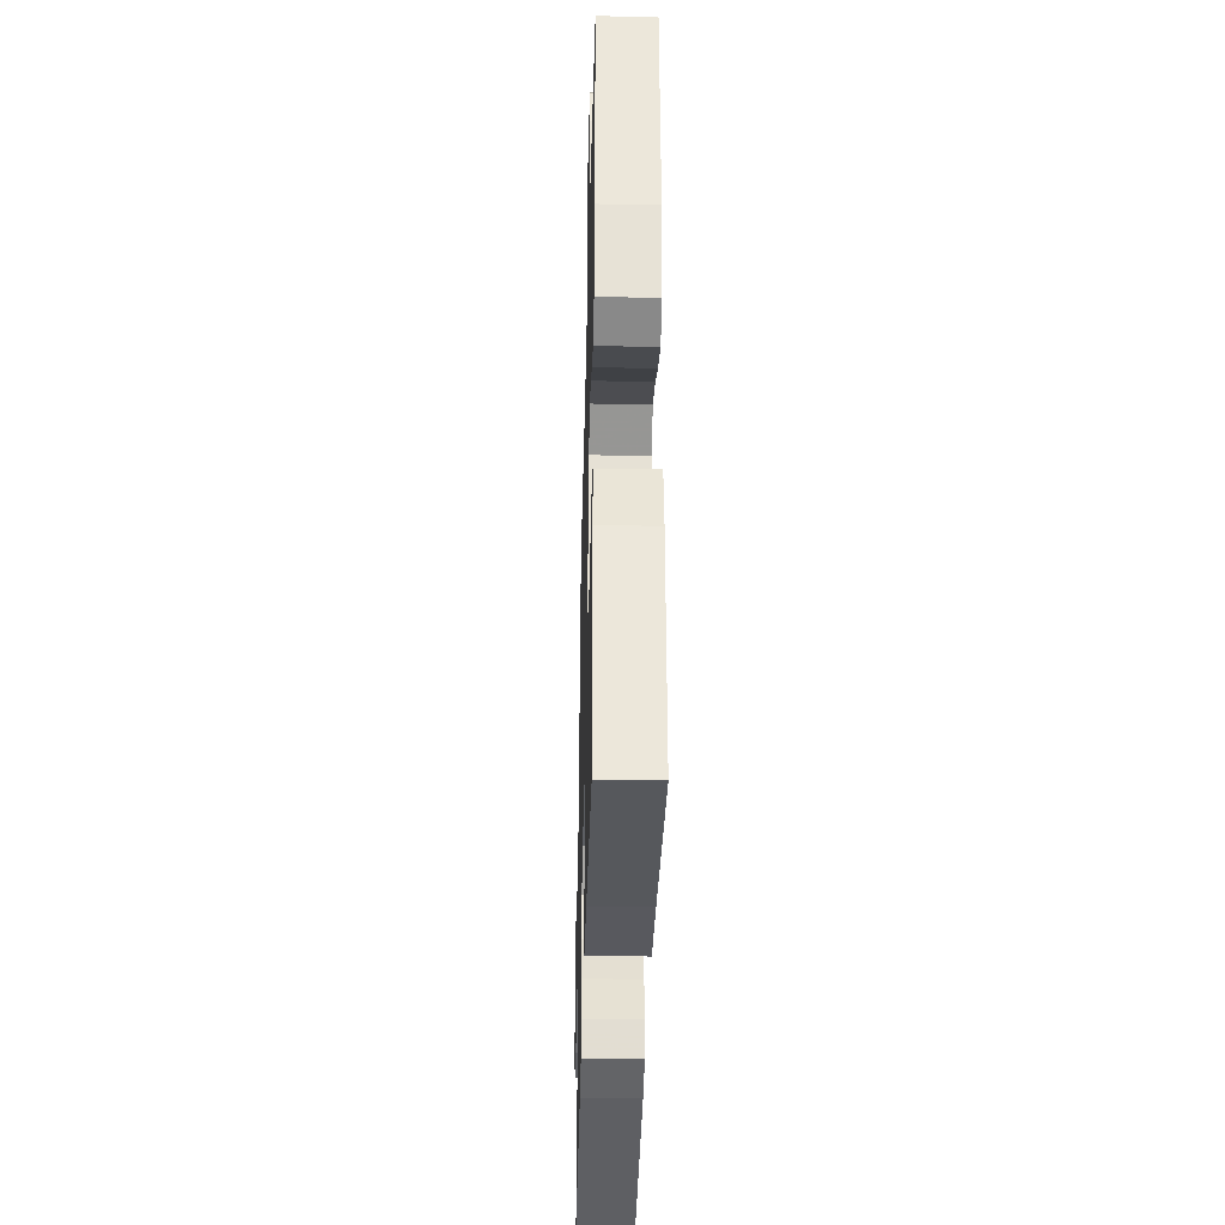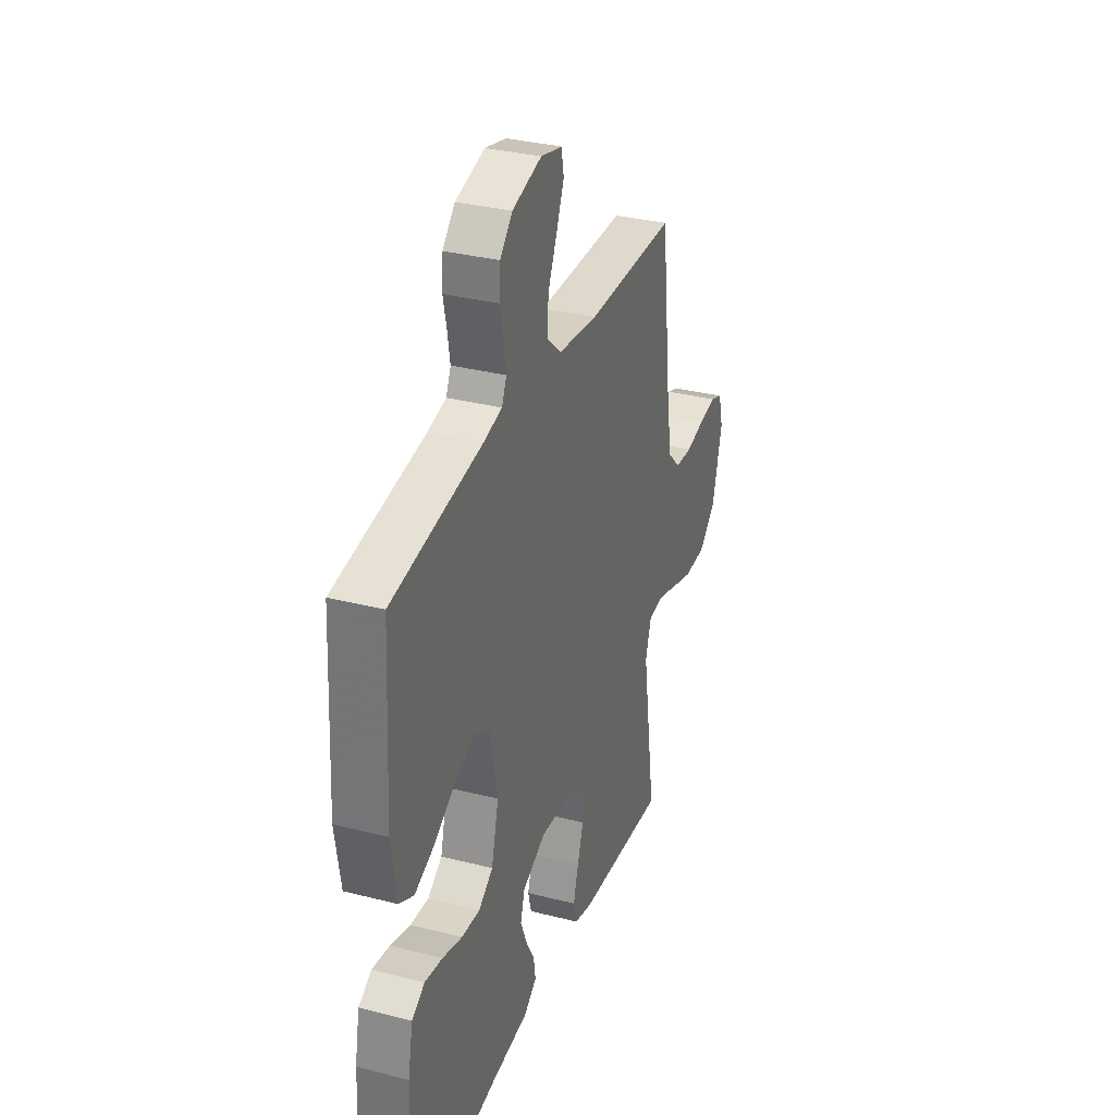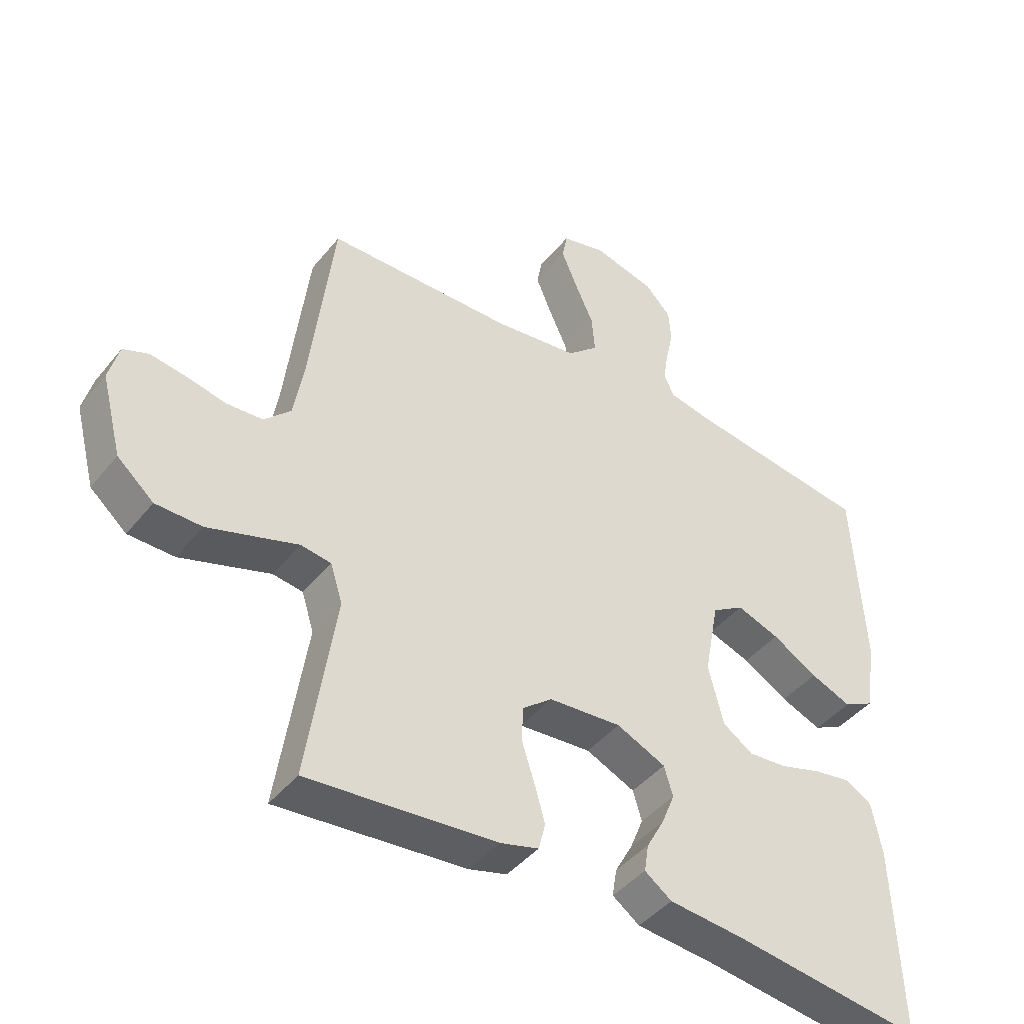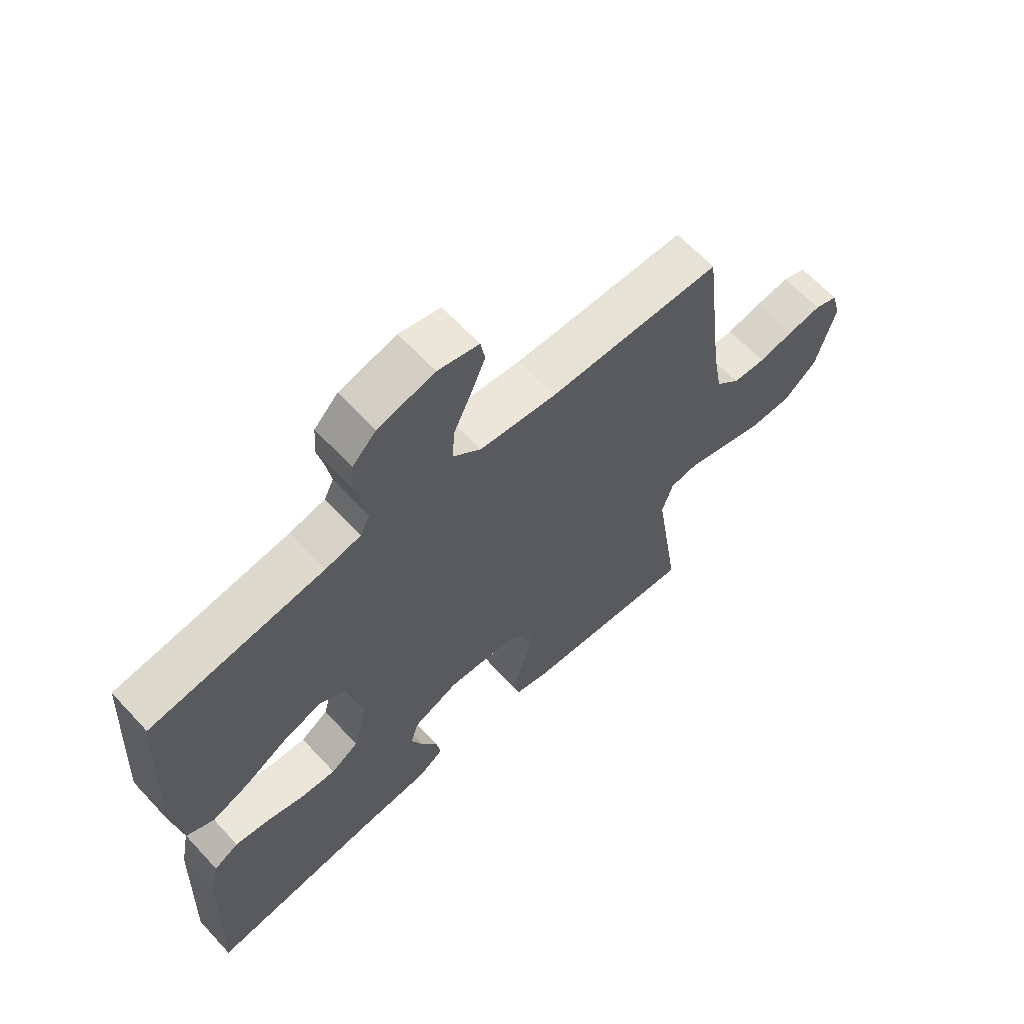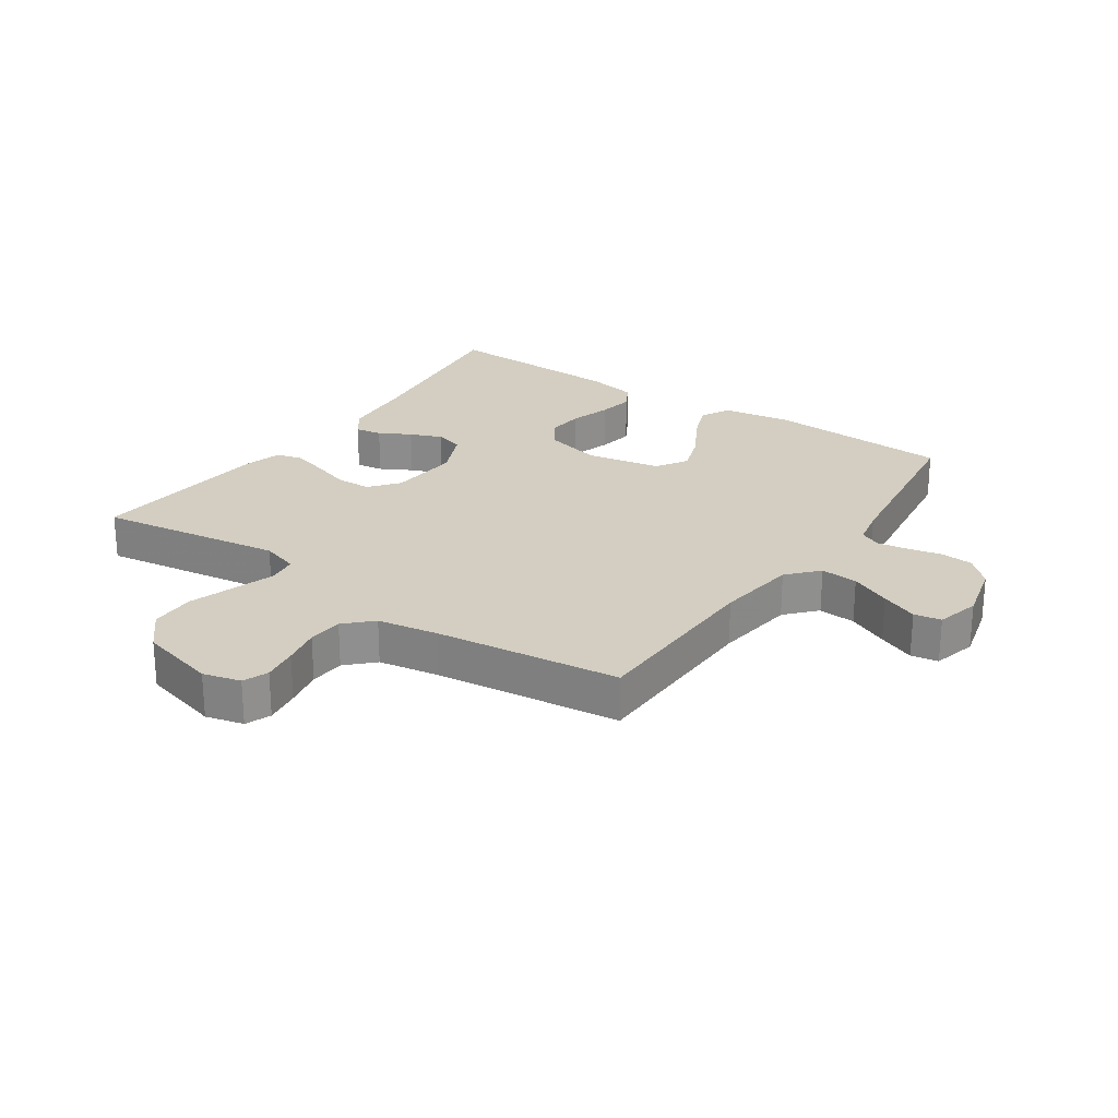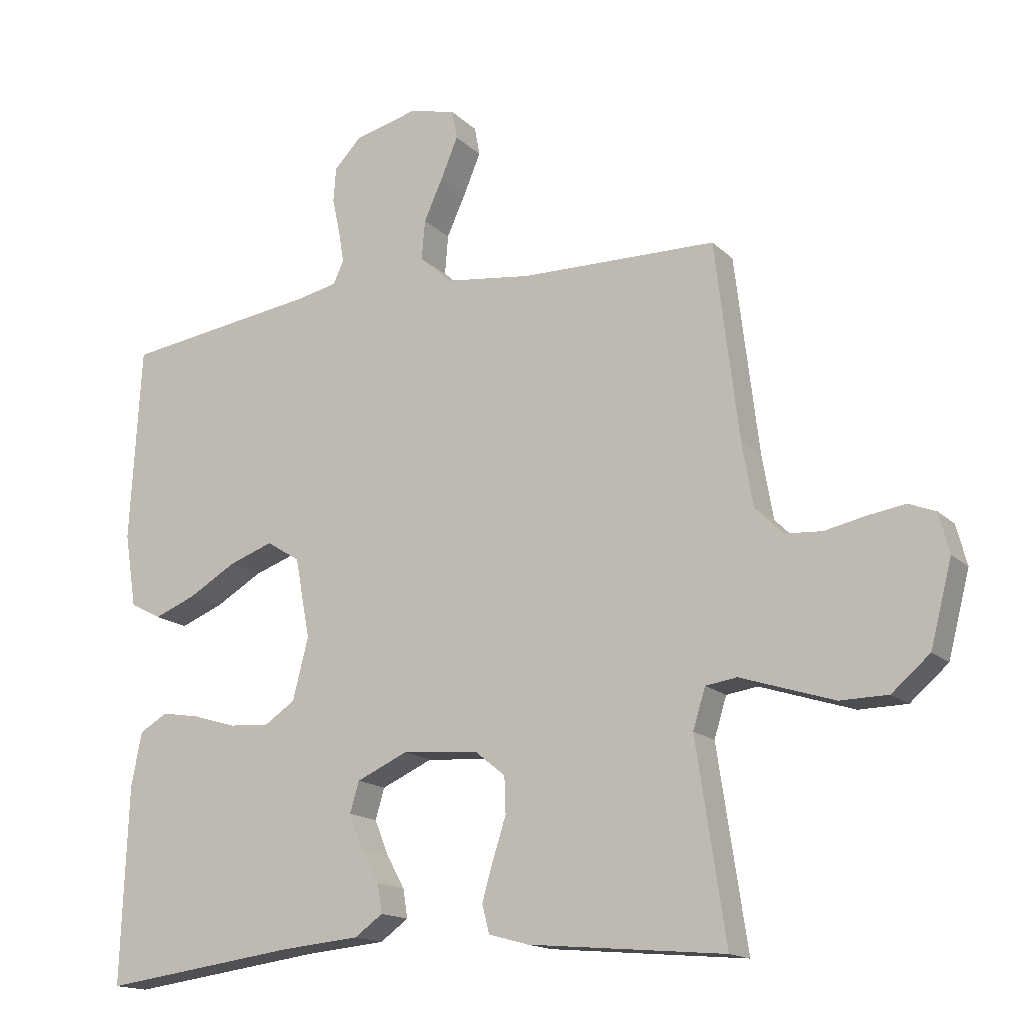
<metadata>
{"format":"obj","ext":"obj","renderer":"f3d","projection":"perspective","resolution":1024,"background":"white","views":[{"elev":-35.6,"azim":88.6,"up":"+Z"},{"elev":33.0,"azim":109.4,"up":"+Z"},{"elev":-43.5,"azim":-35.8,"up":"+Z"},{"elev":64.1,"azim":137.2,"up":"+Z"},{"elev":24.9,"azim":-55.5,"up":"+Y"},{"elev":-15.7,"azim":-151.2,"up":"+Z"}]}
</metadata>
<code>
v -0.5 0.07 -0.5
v -0.455 0.07 -0.2
v -0.474 0.07 -0.139
v -0.522 0.07 -0.132
v -0.59 0.07 -0.154
v -0.665 0.07 -0.178
v -0.738 0.07 -0.177
v -0.796 0.07 -0.127
v -0.829 0.07 0
v -0.813 0.07 0.061
v -0.772 0.07 0.077
v -0.714 0.07 0.068
v -0.652 0.07 0.055
v -0.595 0.07 0.059
v -0.553 0.07 0.101
v -0.536 0.07 0.2
v -0.5 0.07 0.5
v -0.2 0.07 0.505
v -0.068 0.07 0.522
v -0.019 0.07 0.566
v -0.024 0.07 0.627
v -0.054 0.07 0.693
v -0.079 0.07 0.753
v -0.071 0.07 0.797
v 0 0.07 0.815
v 0.098 0.07 0.79
v 0.139 0.07 0.747
v 0.143 0.07 0.694
v 0.131 0.07 0.639
v 0.123 0.07 0.59
v 0.139 0.07 0.555
v 0.2 0.07 0.542
v 0.5 0.07 0.5
v 0.517 0.07 0.2
v 0.499 0.07 0.087
v 0.451 0.07 0.062
v 0.386 0.07 0.088
v 0.314 0.07 0.13
v 0.246 0.07 0.154
v 0.195 0.07 0.122
v 0.172 0.07 0
v 0.196 0.07 -0.095
v 0.244 0.07 -0.127
v 0.305 0.07 -0.122
v 0.371 0.07 -0.102
v 0.43 0.07 -0.092
v 0.473 0.07 -0.117
v 0.489 0.07 -0.2
v 0.5 0.07 -0.5
v 0.2 0.07 -0.46
v 0.079 0.07 -0.449
v 0.036 0.07 -0.418
v 0.043 0.07 -0.374
v 0.071 0.07 -0.323
v 0.092 0.07 -0.271
v 0.078 0.07 -0.224
v 0 0.07 -0.189
v -0.116 0.07 -0.198
v -0.163 0.07 -0.236
v -0.165 0.07 -0.292
v -0.145 0.07 -0.354
v -0.128 0.07 -0.413
v -0.139 0.07 -0.456
v -0.2 0.07 -0.473
v -0.5 0 -0.5
v -0.455 0 -0.2
v -0.474 0 -0.139
v -0.522 0 -0.132
v -0.59 0 -0.154
v -0.665 0 -0.178
v -0.738 0 -0.177
v -0.796 0 -0.127
v -0.829 0 0
v -0.813 0 0.061
v -0.772 0 0.077
v -0.714 0 0.068
v -0.652 0 0.055
v -0.595 0 0.059
v -0.553 0 0.101
v -0.536 0 0.2
v -0.5 0 0.5
v -0.2 0 0.505
v -0.068 0 0.522
v -0.019 0 0.566
v -0.024 0 0.627
v -0.054 0 0.693
v -0.079 0 0.753
v -0.071 0 0.797
v 0 0 0.815
v 0.098 0 0.79
v 0.139 0 0.747
v 0.143 0 0.694
v 0.131 0 0.639
v 0.123 0 0.59
v 0.139 0 0.555
v 0.2 0 0.542
v 0.5 0 0.5
v 0.517 0 0.2
v 0.499 0 0.087
v 0.451 0 0.062
v 0.386 0 0.088
v 0.314 0 0.13
v 0.246 0 0.154
v 0.195 0 0.122
v 0.172 0 0
v 0.196 0 -0.095
v 0.244 0 -0.127
v 0.305 0 -0.122
v 0.371 0 -0.102
v 0.43 0 -0.092
v 0.473 0 -0.117
v 0.489 0 -0.2
v 0.5 0 -0.5
v 0.2 0 -0.46
v 0.079 0 -0.449
v 0.036 0 -0.418
v 0.043 0 -0.374
v 0.071 0 -0.323
v 0.092 0 -0.271
v 0.078 0 -0.224
v 0 0 -0.189
v -0.116 0 -0.198
v -0.163 0 -0.236
v -0.165 0 -0.292
v -0.145 0 -0.354
v -0.128 0 -0.413
v -0.139 0 -0.456
v -0.2 0 -0.473
f 63 64 1 2
f 60 61 62 63
f 60 63 2 3
f 59 60 3
f 58 59 3
f 57 58 3
f 51 52 53 54
f 50 51 54 55
f 49 50 55 56
f 47 48 49 56
f 44 45 46 47
f 43 44 47 56
f 35 36 37 38
f 35 38 39
f 32 33 34 35
f 31 32 35 39
f 30 31 39 40
f 26 27 28 29
f 26 29 30
f 25 26 30
f 21 22 23 24
f 21 24 25 30
f 16 17 18
f 15 16 18 19
f 14 15 19
f 10 11 12 13
f 8 9 10 13
f 8 13 14
f 7 8 14 19
f 4 5 6 7
f 57 3 4
f 42 43 56 57
f 41 42 57 4
f 40 41 4
f 20 21 30 40
f 19 20 40
f 4 7 19 40
f 66 65 128 127
f 127 126 125 124
f 67 66 127 124
f 67 124 123
f 67 123 122
f 67 122 121
f 118 117 116 115
f 119 118 115 114
f 120 119 114 113
f 120 113 112 111
f 111 110 109 108
f 120 111 108 107
f 102 101 100 99
f 103 102 99
f 99 98 97 96
f 103 99 96 95
f 104 103 95 94
f 93 92 91 90
f 94 93 90
f 94 90 89
f 88 87 86 85
f 94 89 88 85
f 82 81 80
f 83 82 80 79
f 83 79 78
f 77 76 75 74
f 77 74 73 72
f 78 77 72
f 83 78 72 71
f 71 70 69 68
f 68 67 121
f 121 120 107 106
f 68 121 106 105
f 68 105 104
f 104 94 85 84
f 104 84 83
f 104 83 71 68
f 1 65 66 2
f 2 66 67 3
f 3 67 68 4
f 4 68 69 5
f 5 69 70 6
f 6 70 71 7
f 7 71 72 8
f 8 72 73 9
f 9 73 74 10
f 10 74 75 11
f 11 75 76 12
f 12 76 77 13
f 13 77 78 14
f 14 78 79 15
f 15 79 80 16
f 16 80 81 17
f 17 81 82 18
f 18 82 83 19
f 19 83 84 20
f 20 84 85 21
f 21 85 86 22
f 22 86 87 23
f 23 87 88 24
f 24 88 89 25
f 25 89 90 26
f 26 90 91 27
f 27 91 92 28
f 28 92 93 29
f 29 93 94 30
f 30 94 95 31
f 31 95 96 32
f 32 96 97 33
f 33 97 98 34
f 34 98 99 35
f 35 99 100 36
f 36 100 101 37
f 37 101 102 38
f 38 102 103 39
f 39 103 104 40
f 40 104 105 41
f 41 105 106 42
f 42 106 107 43
f 43 107 108 44
f 44 108 109 45
f 45 109 110 46
f 46 110 111 47
f 47 111 112 48
f 48 112 113 49
f 49 113 114 50
f 50 114 115 51
f 51 115 116 52
f 52 116 117 53
f 53 117 118 54
f 54 118 119 55
f 55 119 120 56
f 56 120 121 57
f 57 121 122 58
f 58 122 123 59
f 59 123 124 60
f 60 124 125 61
f 61 125 126 62
f 62 126 127 63
f 63 127 128 64
f 64 128 65 1

</code>
